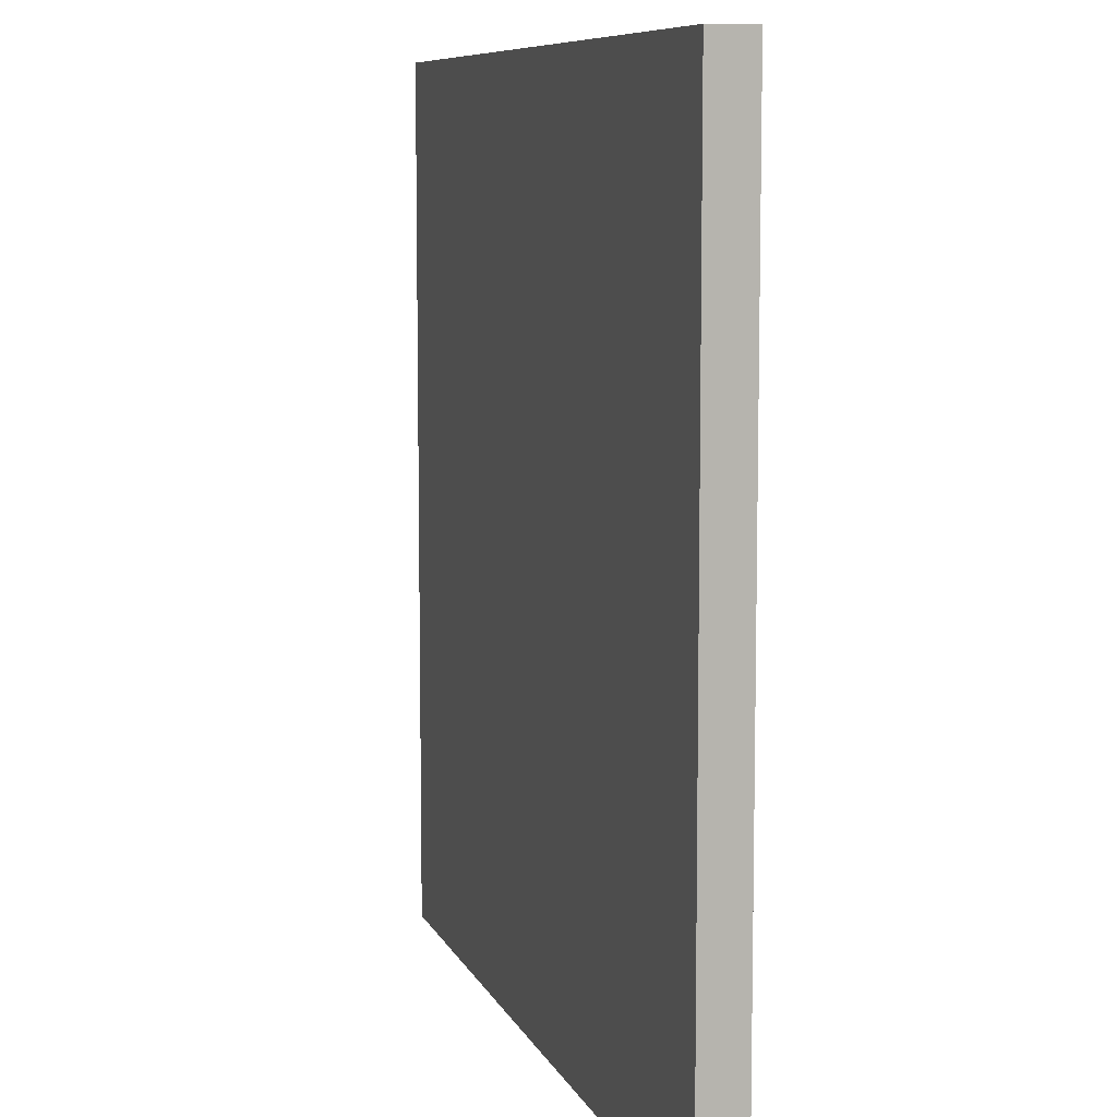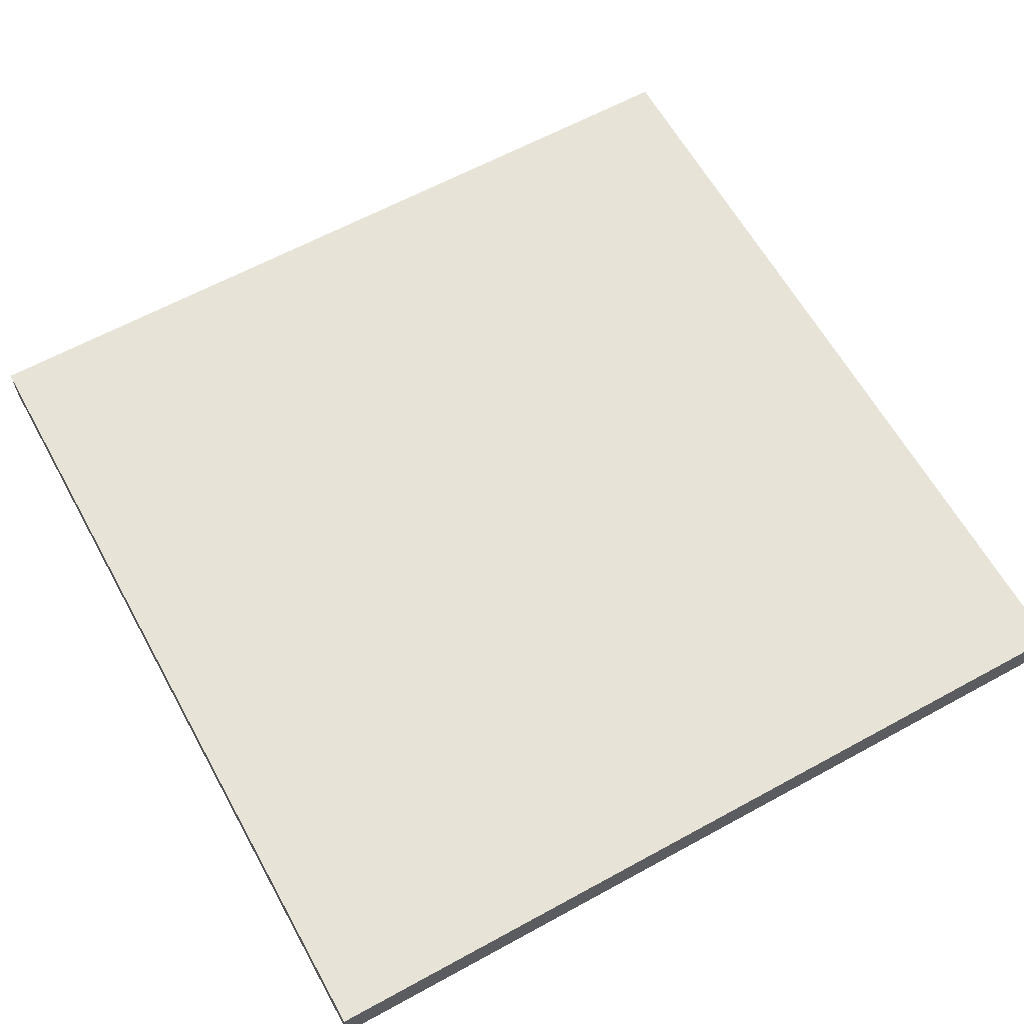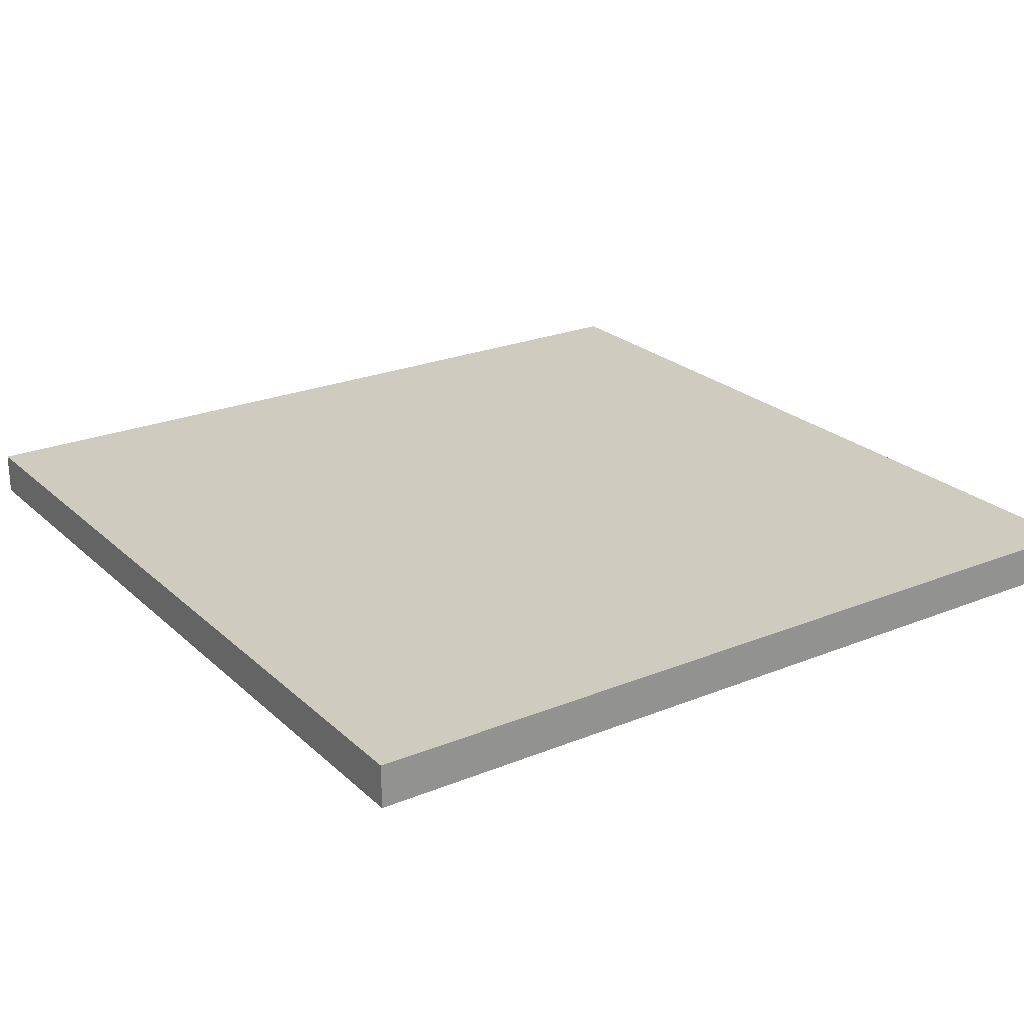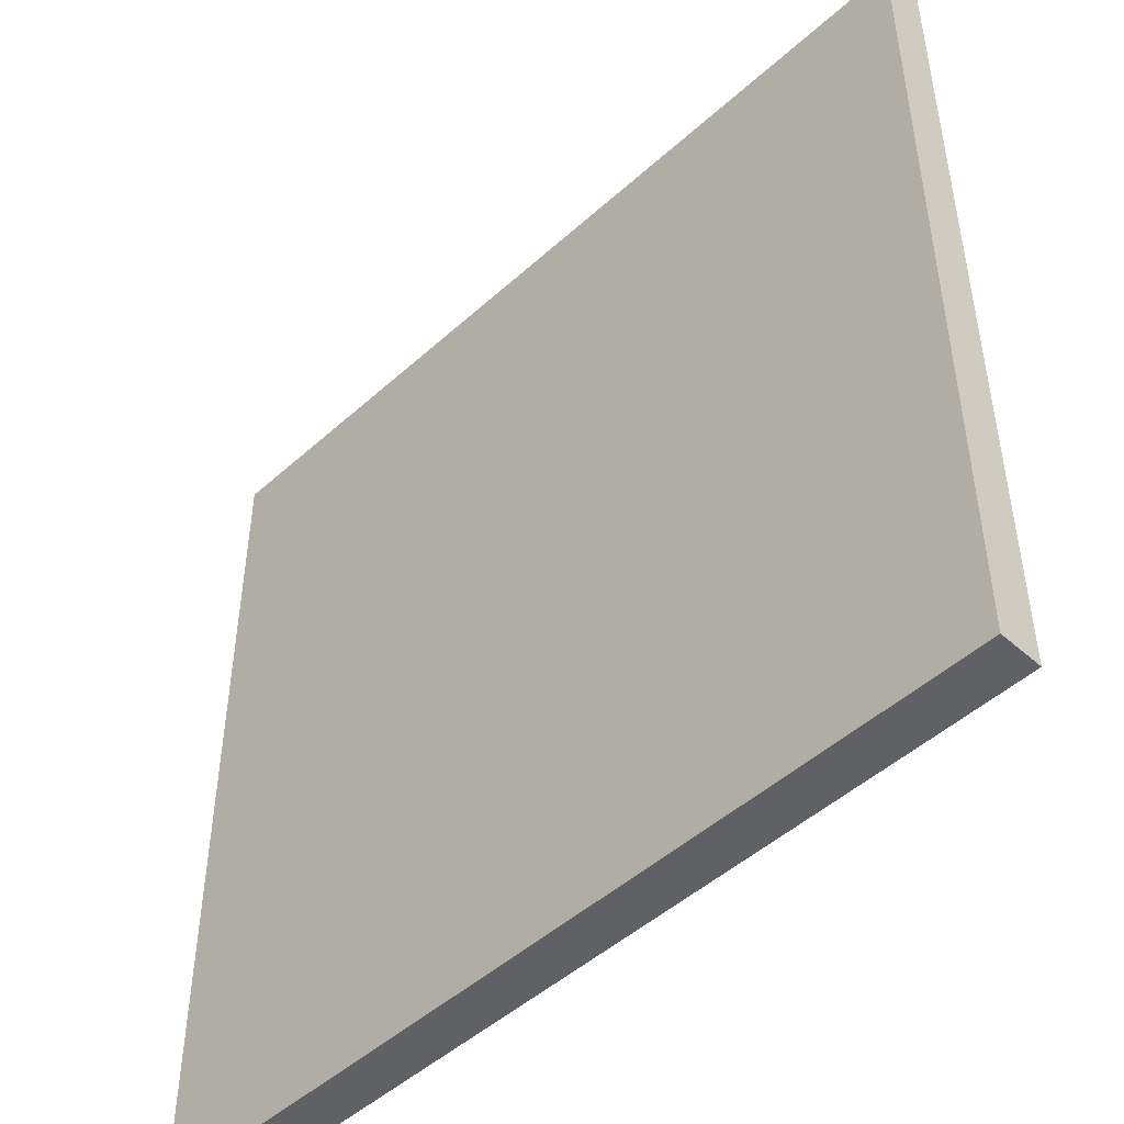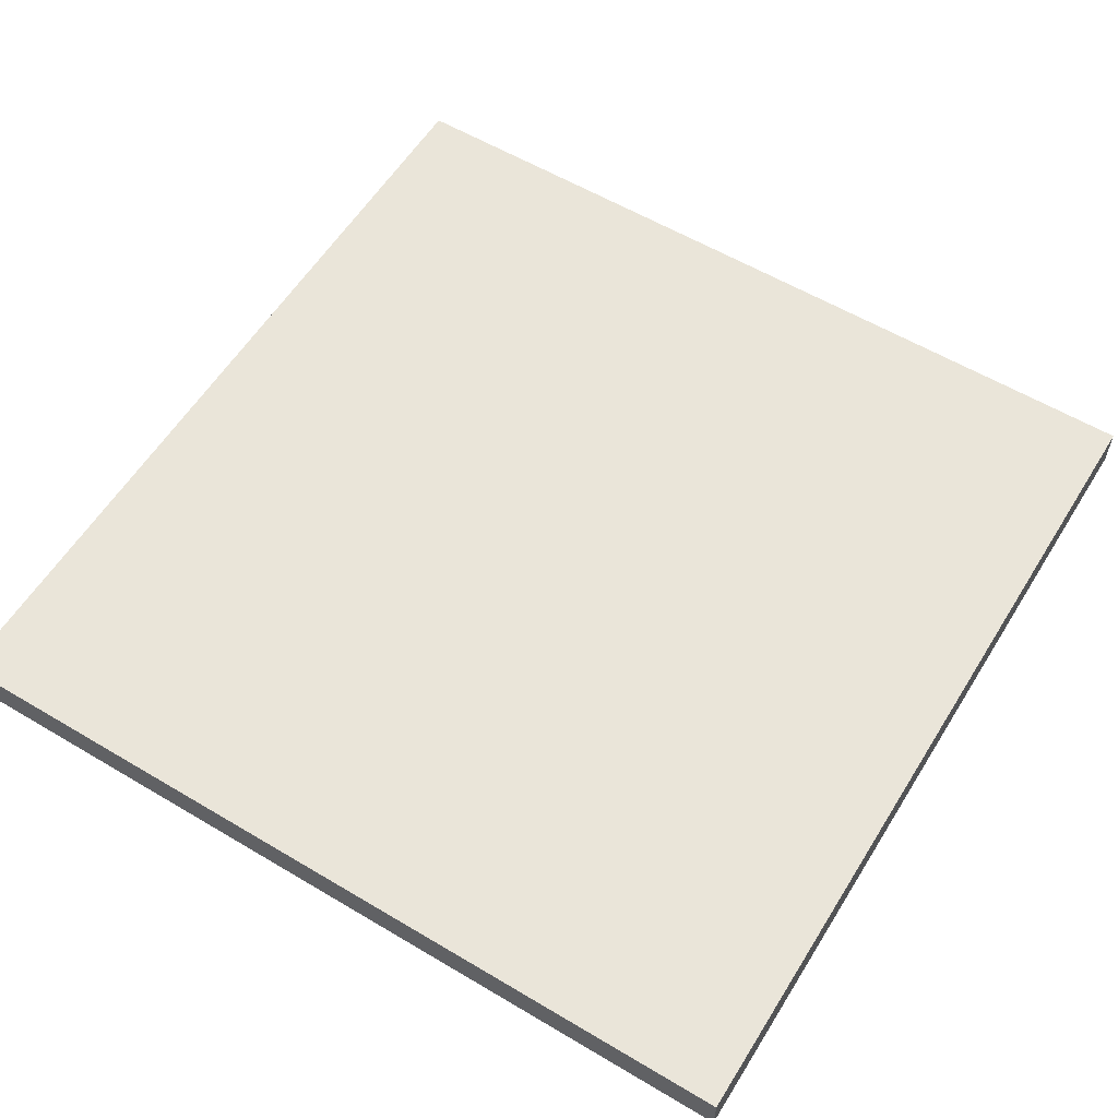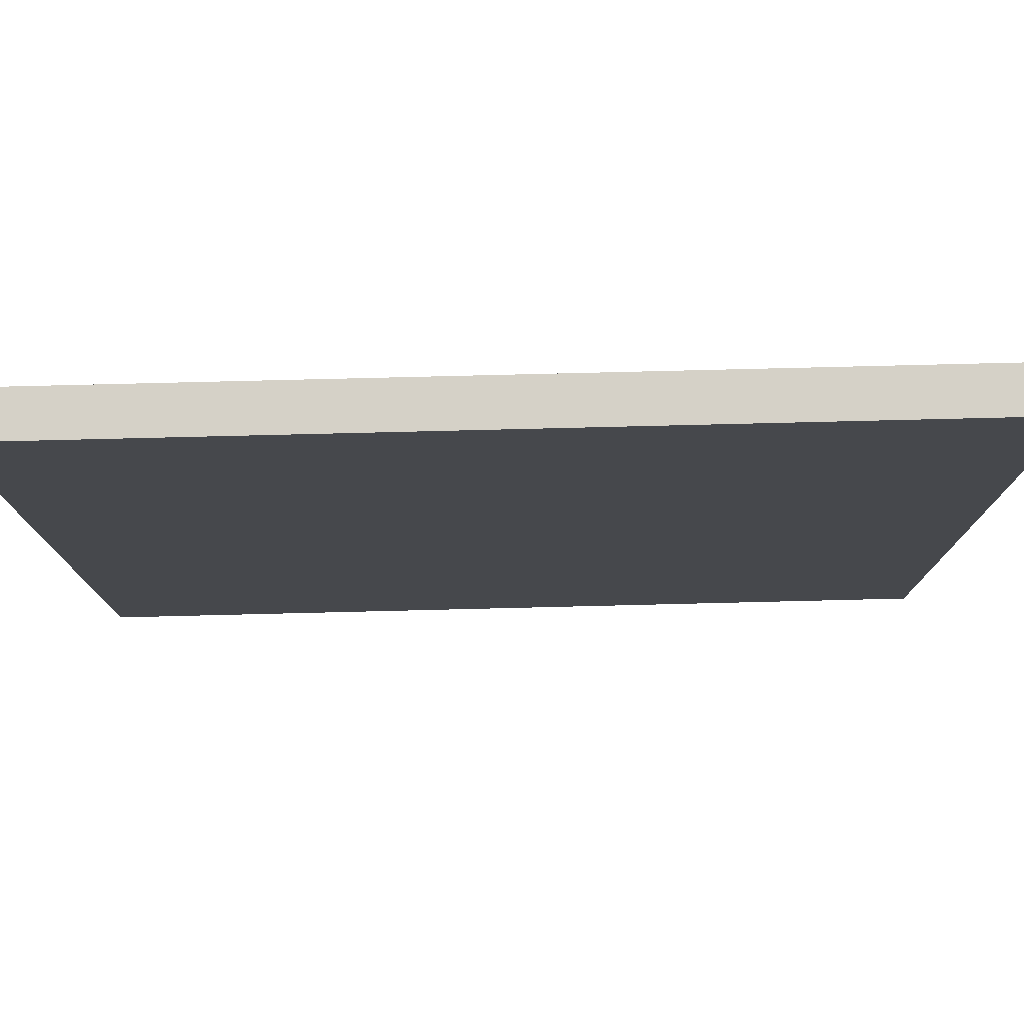
<metadata>
{"format":"obj","ext":"obj","renderer":"f3d","projection":"perspective","resolution":1024,"background":"white","views":[{"elev":8.4,"azim":73.9,"up":"+Y"},{"elev":62.6,"azim":-29.0,"up":"+Z"},{"elev":23.7,"azim":145.8,"up":"+Z"},{"elev":-48.3,"azim":45.2,"up":"+Y"},{"elev":58.2,"azim":-58.4,"up":"+Z"},{"elev":78.7,"azim":-1.4,"up":"+Y"}]}
</metadata>
<code>
v 7 6 0
v -3 6 0
v -3 6 0.5
v 7 6 0.5
v 7 -4 0
v 7 6 0
v 7 6 0.5
v 7 -4 0.5
v -3 -4 0
v 7 -4 0
v 7 -4 0.5
v -3 -4 0.5
v -3 6 0
v -3 -4 0
v -3 -4 0.5
v -3 6 0.5
v -3 6 0.5
v -3 -4 0.5
v 7 -4 0.5
v 7 6 0.5
v -3 -4 0
v -3 6 0
v 7 6 0
v 7 -4 0
g df36d312-e2ad-11ea-887e-54bf646e7e1f
f 1 2 4
f 4 2 3
g df36fa30-e2ad-11ea-a68e-54bf646e7e1f
f 5 6 8
f 8 6 7
g df374846-e2ad-11ea-a28f-54bf646e7e1f
f 9 10 12
f 12 10 11
g df379670-e2ad-11ea-9905-54bf646e7e1f
f 13 14 16
f 16 14 15
g df37e494-e2ad-11ea-8499-54bf646e7e1f
f 18 19 17
f 17 19 20
g df3832b6-e2ad-11ea-89ff-54bf646e7e1f
f 22 23 21
f 21 23 24

</code>
